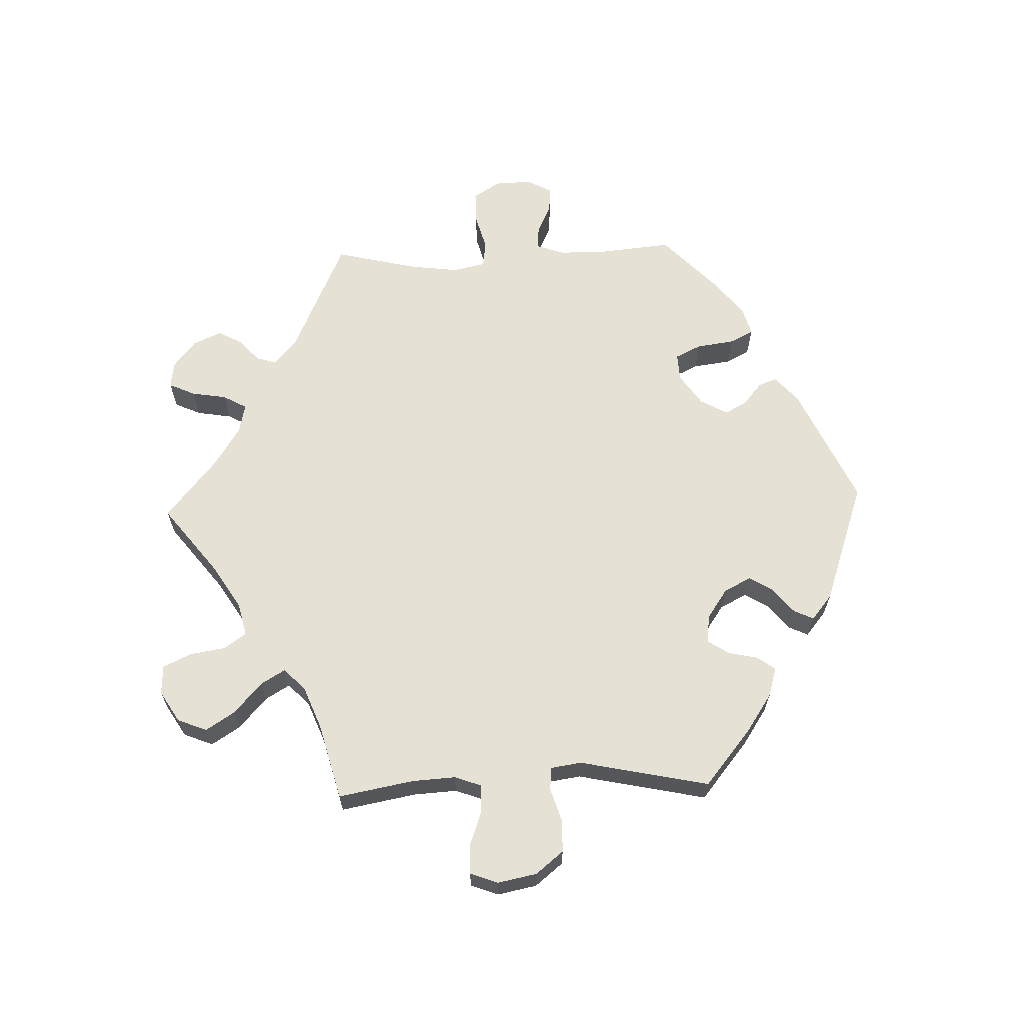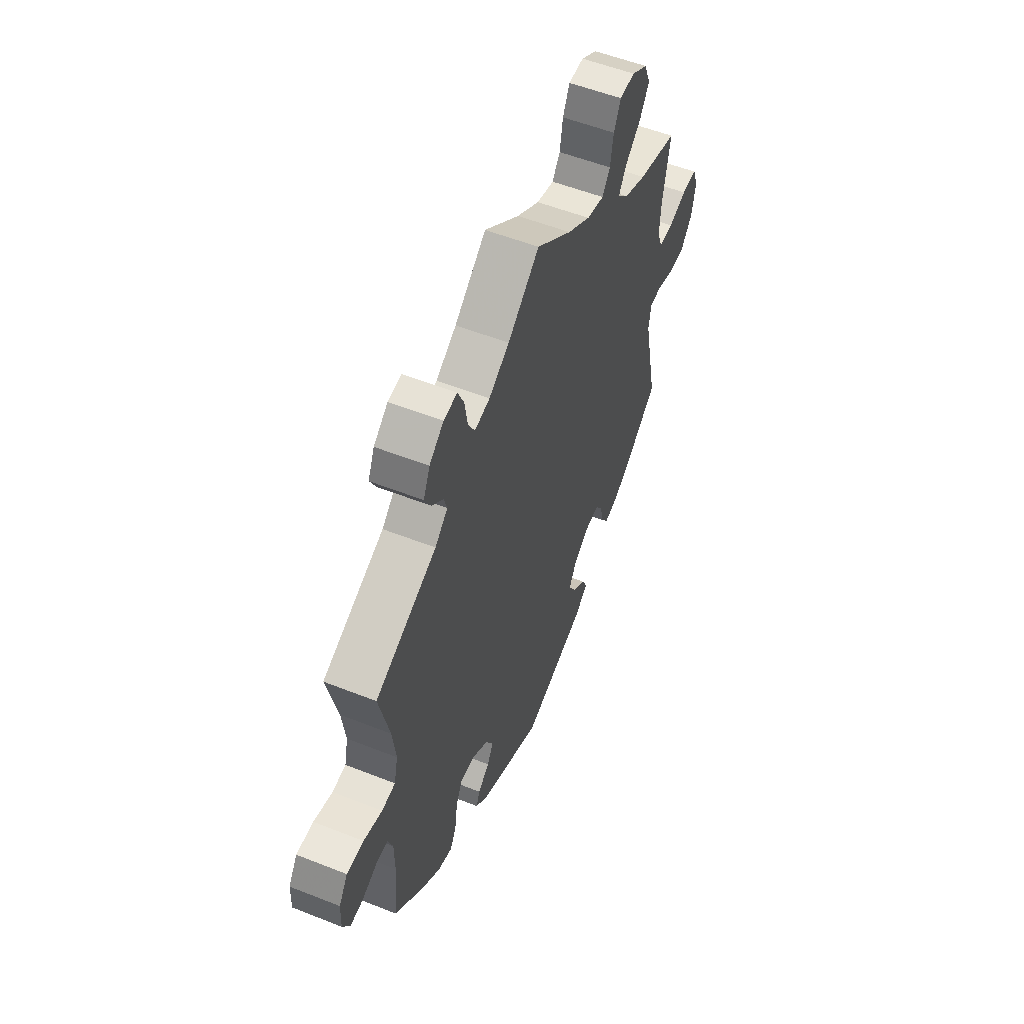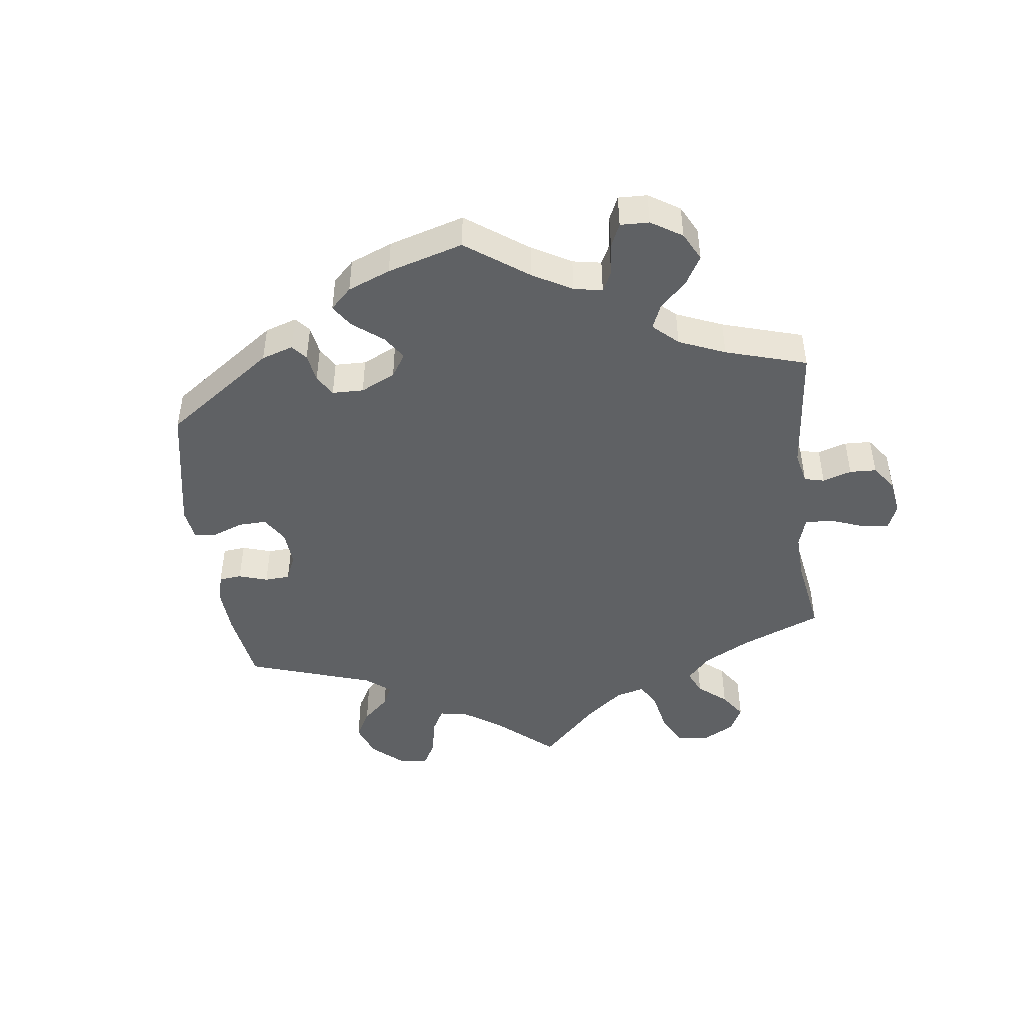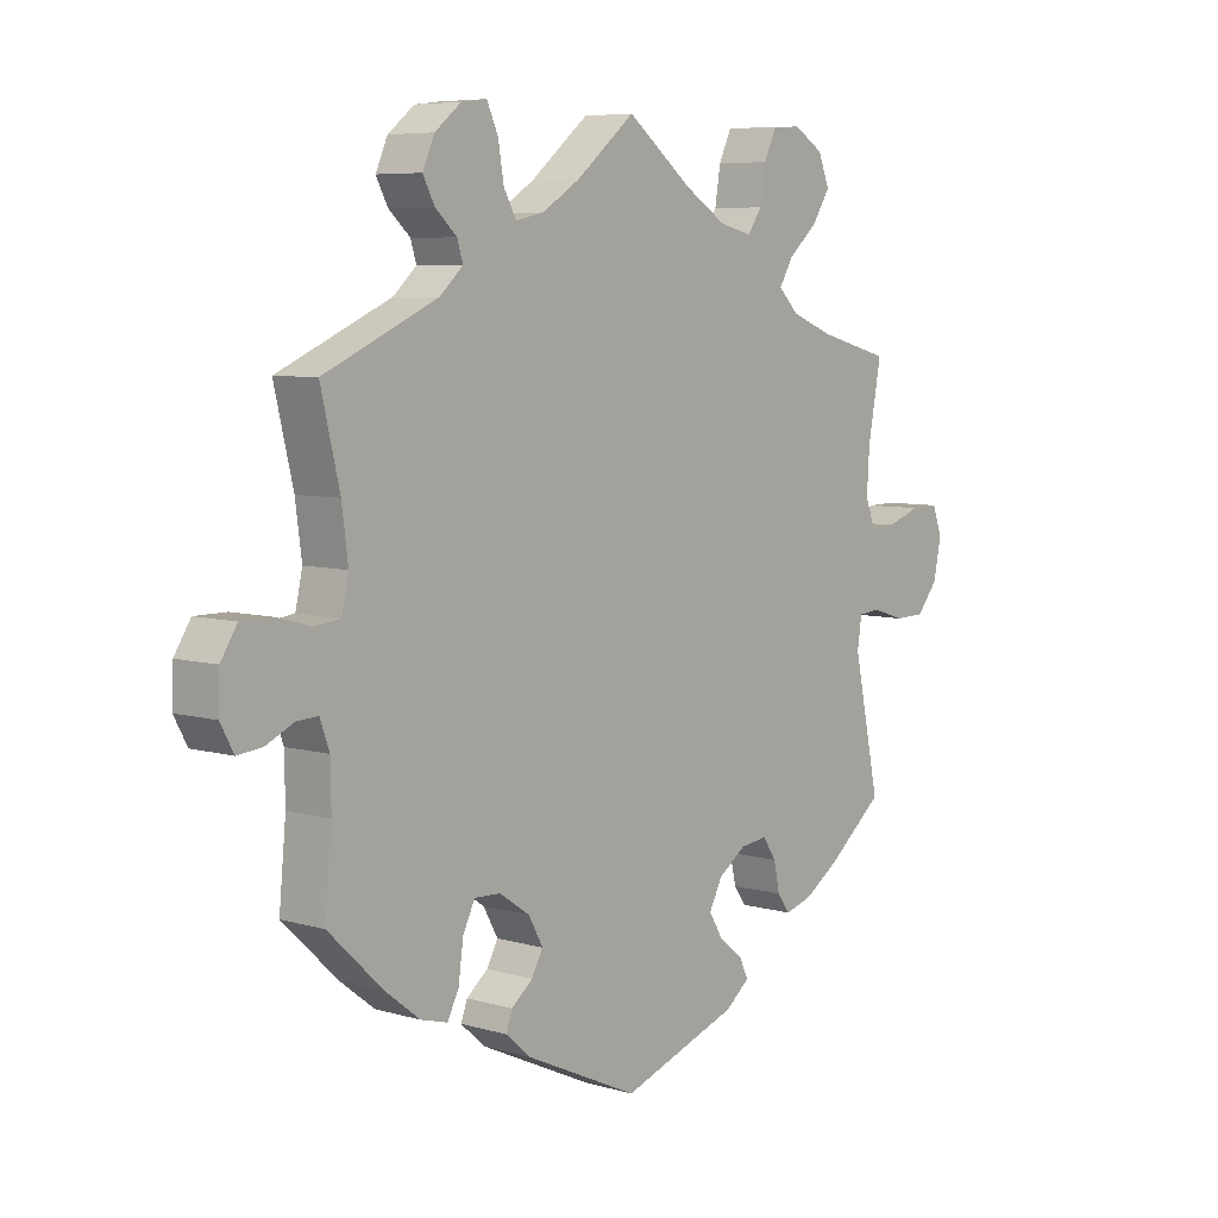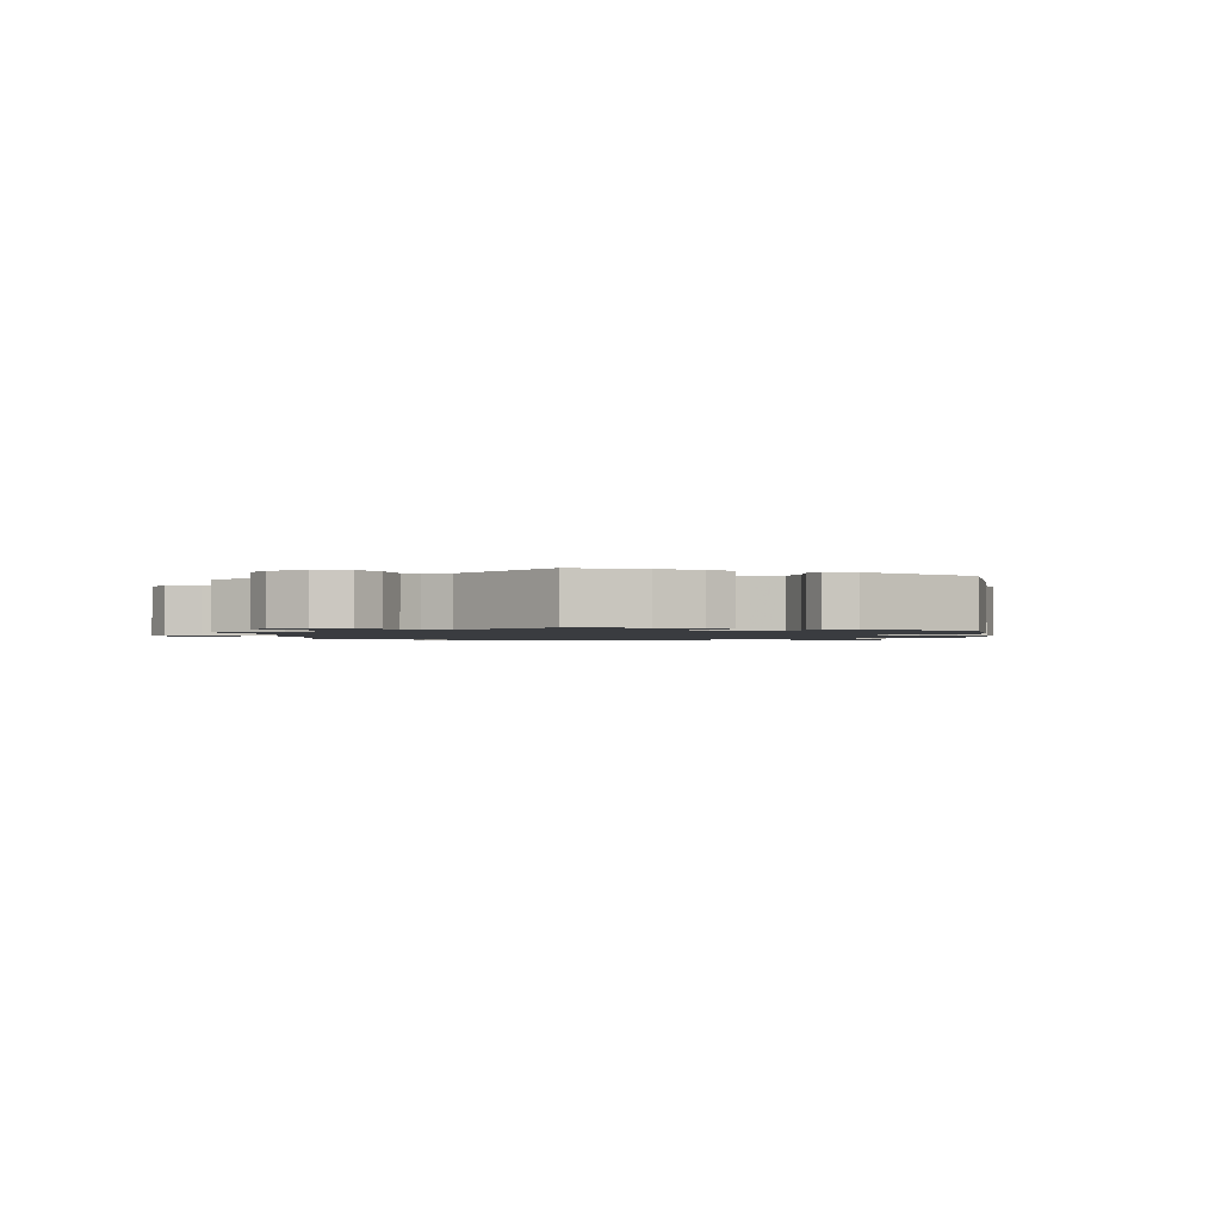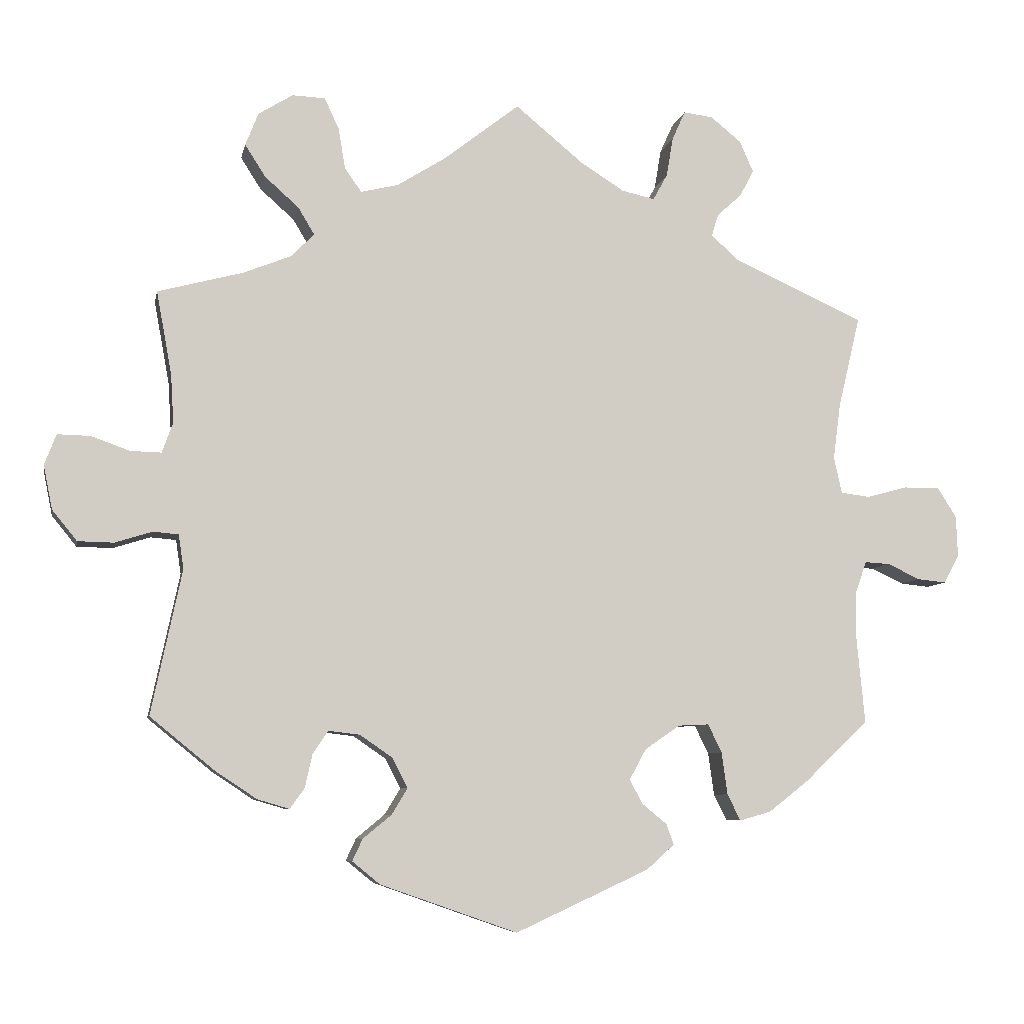
<metadata>
{"format":"obj","ext":"obj","renderer":"f3d","projection":"perspective","resolution":1024,"background":"white","views":[{"elev":64.5,"azim":88.0,"up":"+Y"},{"elev":54.9,"azim":-67.3,"up":"+Z"},{"elev":-46.7,"azim":-112.8,"up":"+Y"},{"elev":6.6,"azim":-49.7,"up":"+Z"},{"elev":-1.5,"azim":126.1,"up":"+Y"},{"elev":-7.0,"azim":169.1,"up":"+Z"}]}
</metadata>
<code>
v -0.182 0.07 -0.494
v -0.22 0.07 -0.46
v -0.21 0.07 -0.432
v -0.176 0.07 -0.404
v -0.158 0.07 -0.371
v -0.181 0.07 -0.329
v -0.229 0.07 -0.296
v -0.271 0.07 -0.294
v -0.29 0.07 -0.333
v -0.298 0.07 -0.391
v -0.316 0.07 -0.427
v -0.359 0.07 -0.415
v -0.414 0.07 -0.372
v -0.501 0.07 -0.289
v -0.49 0.07 -0.173
v -0.491 0.07 -0.104
v -0.506 0.07 -0.062
v -0.54 0.07 -0.064
v -0.585 0.07 -0.085
v -0.624 0.07 -0.089
v -0.645 0.07 -0.05
v -0.643 0.07 0.006
v -0.617 0.07 0.047
v -0.567 0.07 0.047
v -0.512 0.07 0.032
v -0.472 0.07 0.037
v -0.461 0.07 0.087
v -0.471 0.07 0.163
v -0.501 0.07 0.289
v -0.321 0.07 0.37
v -0.284 0.07 0.404
v -0.293 0.07 0.434
v -0.327 0.07 0.465
v -0.346 0.07 0.501
v -0.327 0.07 0.544
v -0.285 0.07 0.578
v -0.245 0.07 0.583
v -0.227 0.07 0.543
v -0.218 0.07 0.489
v -0.198 0.07 0.453
v -0.153 0.07 0.463
v -0.093 0.07 0.501
v 0 0.07 0.578
v 0.104 0.07 0.497
v 0.171 0.07 0.455
v 0.222 0.07 0.443
v 0.245 0.07 0.476
v 0.254 0.07 0.531
v 0.274 0.07 0.574
v 0.319 0.07 0.576
v 0.366 0.07 0.547
v 0.384 0.07 0.502
v 0.356 0.07 0.458
v 0.309 0.07 0.416
v 0.287 0.07 0.379
v 0.319 0.07 0.347
v 0.384 0.07 0.321
v 0.501 0.07 0.29
v 0.48 0.07 0.176
v 0.476 0.07 0.109
v 0.491 0.07 0.068
v 0.533 0.07 0.069
v 0.586 0.07 0.088
v 0.631 0.07 0.089
v 0.647 0.07 0.047
v 0.635 0.07 -0.013
v 0.601 0.07 -0.055
v 0.552 0.07 -0.056
v 0.501 0.07 -0.04
v 0.466 0.07 -0.043
v 0.459 0.07 -0.09
v 0.501 0.07 -0.288
v 0.413 0.07 -0.36
v 0.356 0.07 -0.398
v 0.312 0.07 -0.411
v 0.292 0.07 -0.383
v 0.282 0.07 -0.338
v 0.261 0.07 -0.306
v 0.218 0.07 -0.311
v 0.173 0.07 -0.342
v 0.152 0.07 -0.383
v 0.174 0.07 -0.419
v 0.213 0.07 -0.451
v 0.227 0.07 -0.481
v 0.189 0.07 -0.512
v 0.001 0.07 -0.578
v -0.182 0 -0.494
v -0.22 0 -0.46
v -0.21 0 -0.432
v -0.176 0 -0.404
v -0.158 0 -0.371
v -0.181 0 -0.329
v -0.229 0 -0.296
v -0.271 0 -0.294
v -0.29 0 -0.333
v -0.298 0 -0.391
v -0.316 0 -0.427
v -0.359 0 -0.415
v -0.414 0 -0.372
v -0.501 0 -0.289
v -0.49 0 -0.173
v -0.491 0 -0.104
v -0.506 0 -0.062
v -0.54 0 -0.064
v -0.585 0 -0.085
v -0.624 0 -0.089
v -0.645 0 -0.05
v -0.643 0 0.006
v -0.617 0 0.047
v -0.567 0 0.047
v -0.512 0 0.032
v -0.472 0 0.037
v -0.461 0 0.087
v -0.471 0 0.163
v -0.501 0 0.289
v -0.321 0 0.37
v -0.284 0 0.404
v -0.293 0 0.434
v -0.327 0 0.465
v -0.346 0 0.501
v -0.327 0 0.544
v -0.285 0 0.578
v -0.245 0 0.583
v -0.227 0 0.543
v -0.218 0 0.489
v -0.198 0 0.453
v -0.153 0 0.463
v -0.093 0 0.501
v 0 0 0.578
v 0.104 0 0.497
v 0.171 0 0.455
v 0.222 0 0.443
v 0.245 0 0.476
v 0.254 0 0.531
v 0.274 0 0.574
v 0.319 0 0.576
v 0.366 0 0.547
v 0.384 0 0.502
v 0.356 0 0.458
v 0.309 0 0.416
v 0.287 0 0.379
v 0.319 0 0.347
v 0.384 0 0.321
v 0.501 0 0.29
v 0.48 0 0.176
v 0.476 0 0.109
v 0.491 0 0.068
v 0.533 0 0.069
v 0.586 0 0.088
v 0.631 0 0.089
v 0.647 0 0.047
v 0.635 0 -0.013
v 0.601 0 -0.055
v 0.552 0 -0.056
v 0.501 0 -0.04
v 0.466 0 -0.043
v 0.459 0 -0.09
v 0.501 0 -0.288
v 0.413 0 -0.36
v 0.356 0 -0.398
v 0.312 0 -0.411
v 0.292 0 -0.383
v 0.282 0 -0.338
v 0.261 0 -0.306
v 0.218 0 -0.311
v 0.173 0 -0.342
v 0.152 0 -0.383
v 0.174 0 -0.419
v 0.213 0 -0.451
v 0.227 0 -0.481
v 0.189 0 -0.512
v 0.001 0 -0.578
f 82 83 84 85
f 81 82 85 86
f 80 81 86 1
f 74 75 76 77
f 74 77 78
f 71 72 73 74
f 70 71 74 78
f 66 67 68 69
f 66 69 70
f 65 66 70
f 62 63 64 65
f 61 62 65 70
f 60 61 70 78
f 57 58 59
f 56 57 59 60
f 55 56 60 78
f 51 52 53 54
f 51 54 55
f 50 51 55
f 47 48 49 50
f 46 47 50 55
f 45 46 55 78
f 42 43 44
f 41 42 44 45
f 40 41 45 78
f 36 37 38 39
f 36 39 40
f 32 33 34 35
f 32 35 36 40
f 28 29 30
f 27 28 30 31
f 26 27 31
f 22 23 24 25
f 22 25 26
f 21 22 26
f 18 19 20 21
f 17 18 21 26
f 16 17 26 31
f 12 13 14 15
f 12 15 16 31
f 9 10 11 12
f 8 9 12 31
f 1 2 3 4
f 79 80 1 4
f 32 40 78 79
f 31 32 79
f 7 8 31 79
f 6 7 79
f 5 6 79
f 4 5 79
f 171 170 169 168
f 172 171 168 167
f 87 172 167 166
f 163 162 161 160
f 164 163 160
f 160 159 158 157
f 164 160 157 156
f 155 154 153 152
f 156 155 152
f 156 152 151
f 151 150 149 148
f 156 151 148 147
f 164 156 147 146
f 145 144 143
f 146 145 143 142
f 164 146 142 141
f 140 139 138 137
f 141 140 137
f 141 137 136
f 136 135 134 133
f 141 136 133 132
f 164 141 132 131
f 130 129 128
f 131 130 128 127
f 164 131 127 126
f 125 124 123 122
f 126 125 122
f 121 120 119 118
f 126 122 121 118
f 116 115 114
f 117 116 114 113
f 117 113 112
f 111 110 109 108
f 112 111 108
f 112 108 107
f 107 106 105 104
f 112 107 104 103
f 117 112 103 102
f 101 100 99 98
f 117 102 101 98
f 98 97 96 95
f 117 98 95 94
f 90 89 88 87
f 90 87 166 165
f 165 164 126 118
f 165 118 117
f 165 117 94 93
f 165 93 92
f 165 92 91
f 165 91 90
f 1 87 88 2
f 2 88 89 3
f 3 89 90 4
f 4 90 91 5
f 5 91 92 6
f 6 92 93 7
f 7 93 94 8
f 8 94 95 9
f 9 95 96 10
f 10 96 97 11
f 11 97 98 12
f 12 98 99 13
f 13 99 100 14
f 14 100 101 15
f 15 101 102 16
f 16 102 103 17
f 17 103 104 18
f 18 104 105 19
f 19 105 106 20
f 20 106 107 21
f 21 107 108 22
f 22 108 109 23
f 23 109 110 24
f 24 110 111 25
f 25 111 112 26
f 26 112 113 27
f 27 113 114 28
f 28 114 115 29
f 29 115 116 30
f 30 116 117 31
f 31 117 118 32
f 32 118 119 33
f 33 119 120 34
f 34 120 121 35
f 35 121 122 36
f 36 122 123 37
f 37 123 124 38
f 38 124 125 39
f 39 125 126 40
f 40 126 127 41
f 41 127 128 42
f 42 128 129 43
f 43 129 130 44
f 44 130 131 45
f 45 131 132 46
f 46 132 133 47
f 47 133 134 48
f 48 134 135 49
f 49 135 136 50
f 50 136 137 51
f 51 137 138 52
f 52 138 139 53
f 53 139 140 54
f 54 140 141 55
f 55 141 142 56
f 56 142 143 57
f 57 143 144 58
f 58 144 145 59
f 59 145 146 60
f 60 146 147 61
f 61 147 148 62
f 62 148 149 63
f 63 149 150 64
f 64 150 151 65
f 65 151 152 66
f 66 152 153 67
f 67 153 154 68
f 68 154 155 69
f 69 155 156 70
f 70 156 157 71
f 71 157 158 72
f 72 158 159 73
f 73 159 160 74
f 74 160 161 75
f 75 161 162 76
f 76 162 163 77
f 77 163 164 78
f 78 164 165 79
f 79 165 166 80
f 80 166 167 81
f 81 167 168 82
f 82 168 169 83
f 83 169 170 84
f 84 170 171 85
f 85 171 172 86
f 86 172 87 1

</code>
